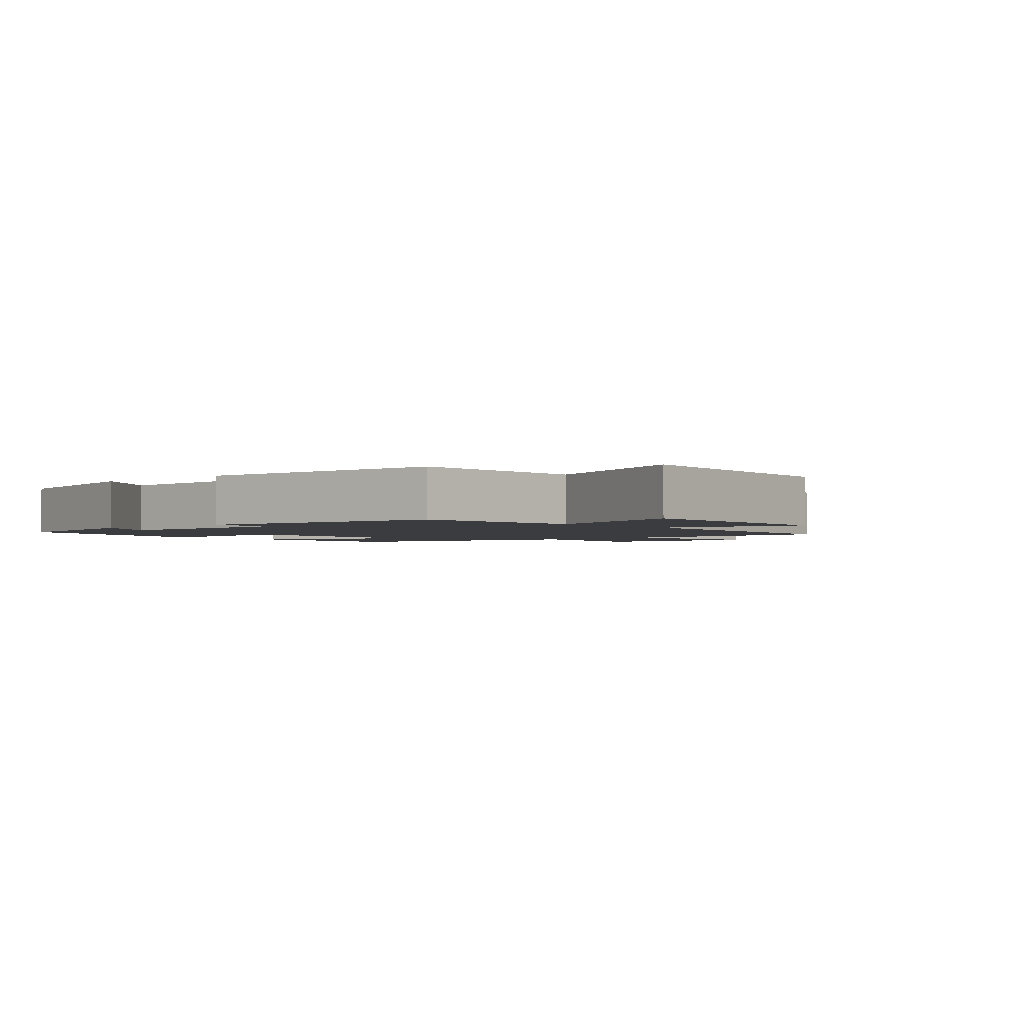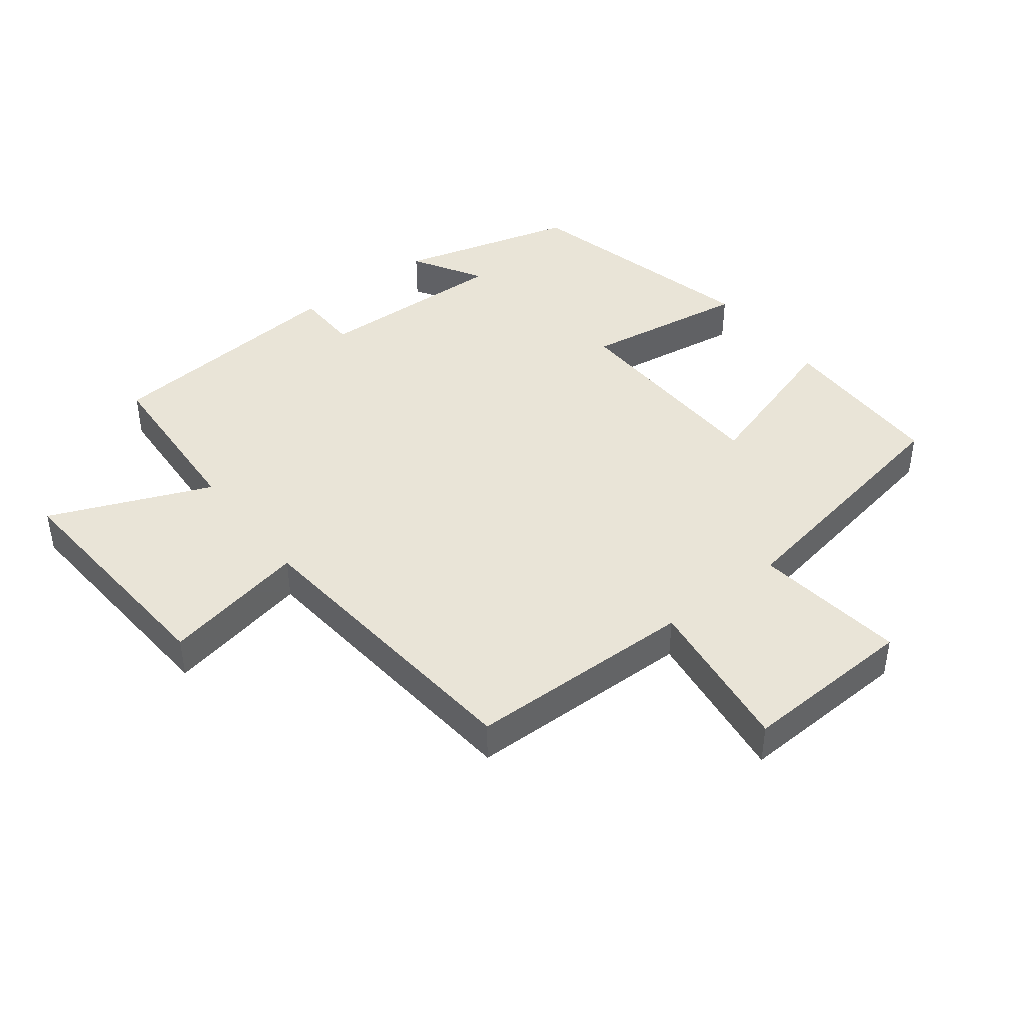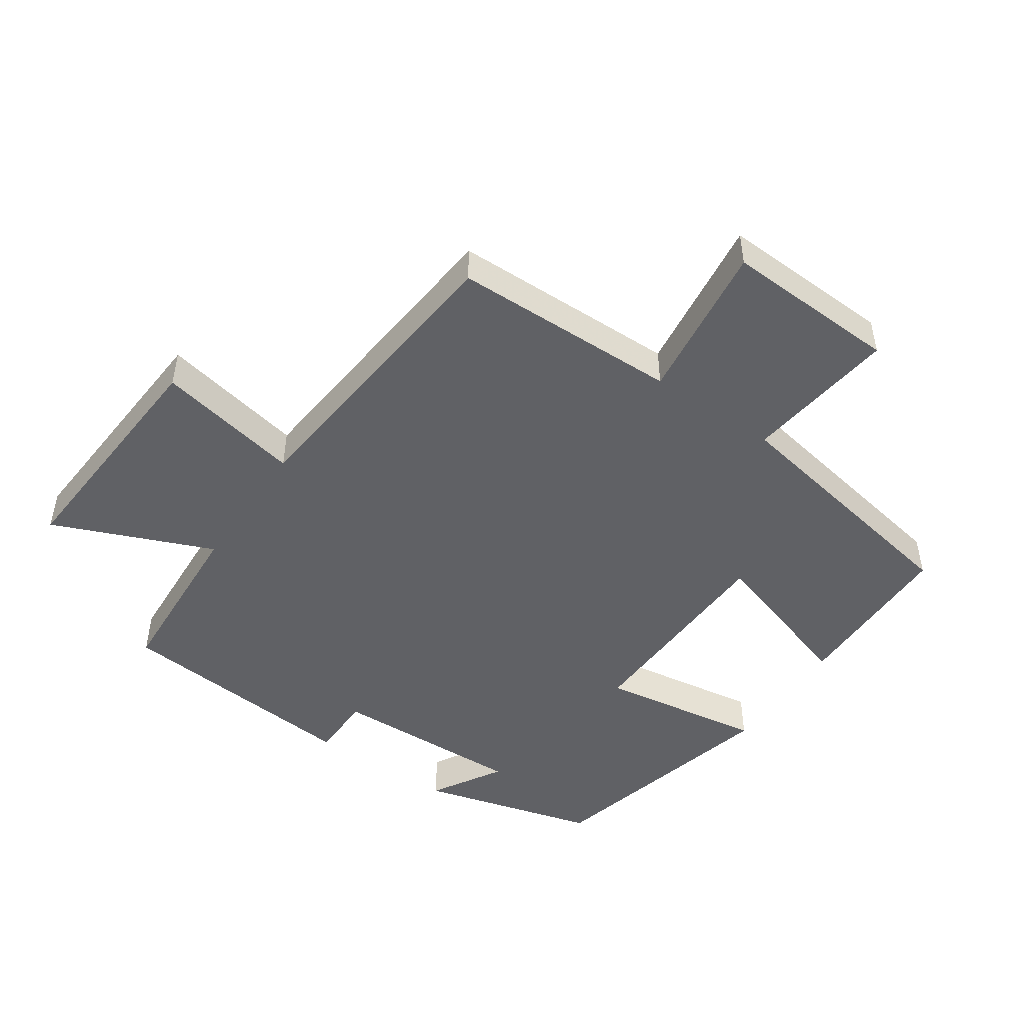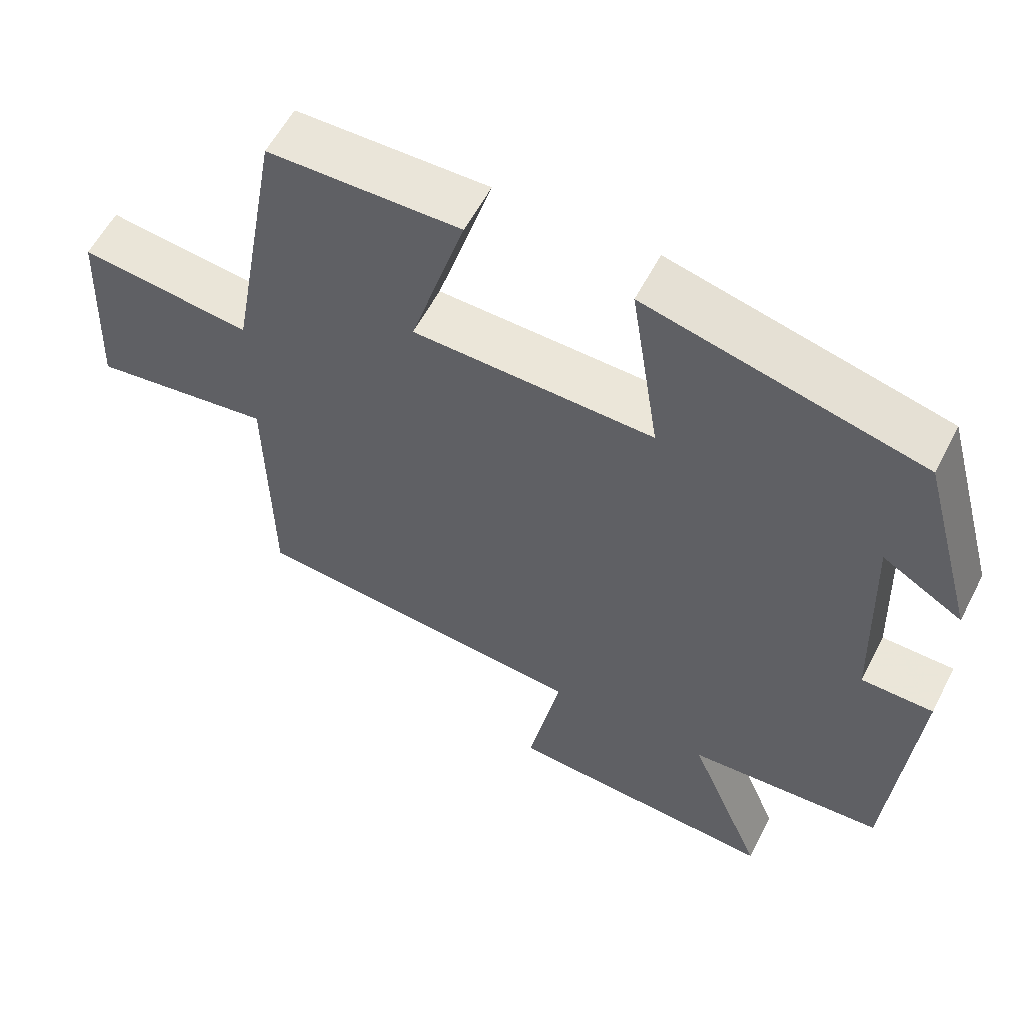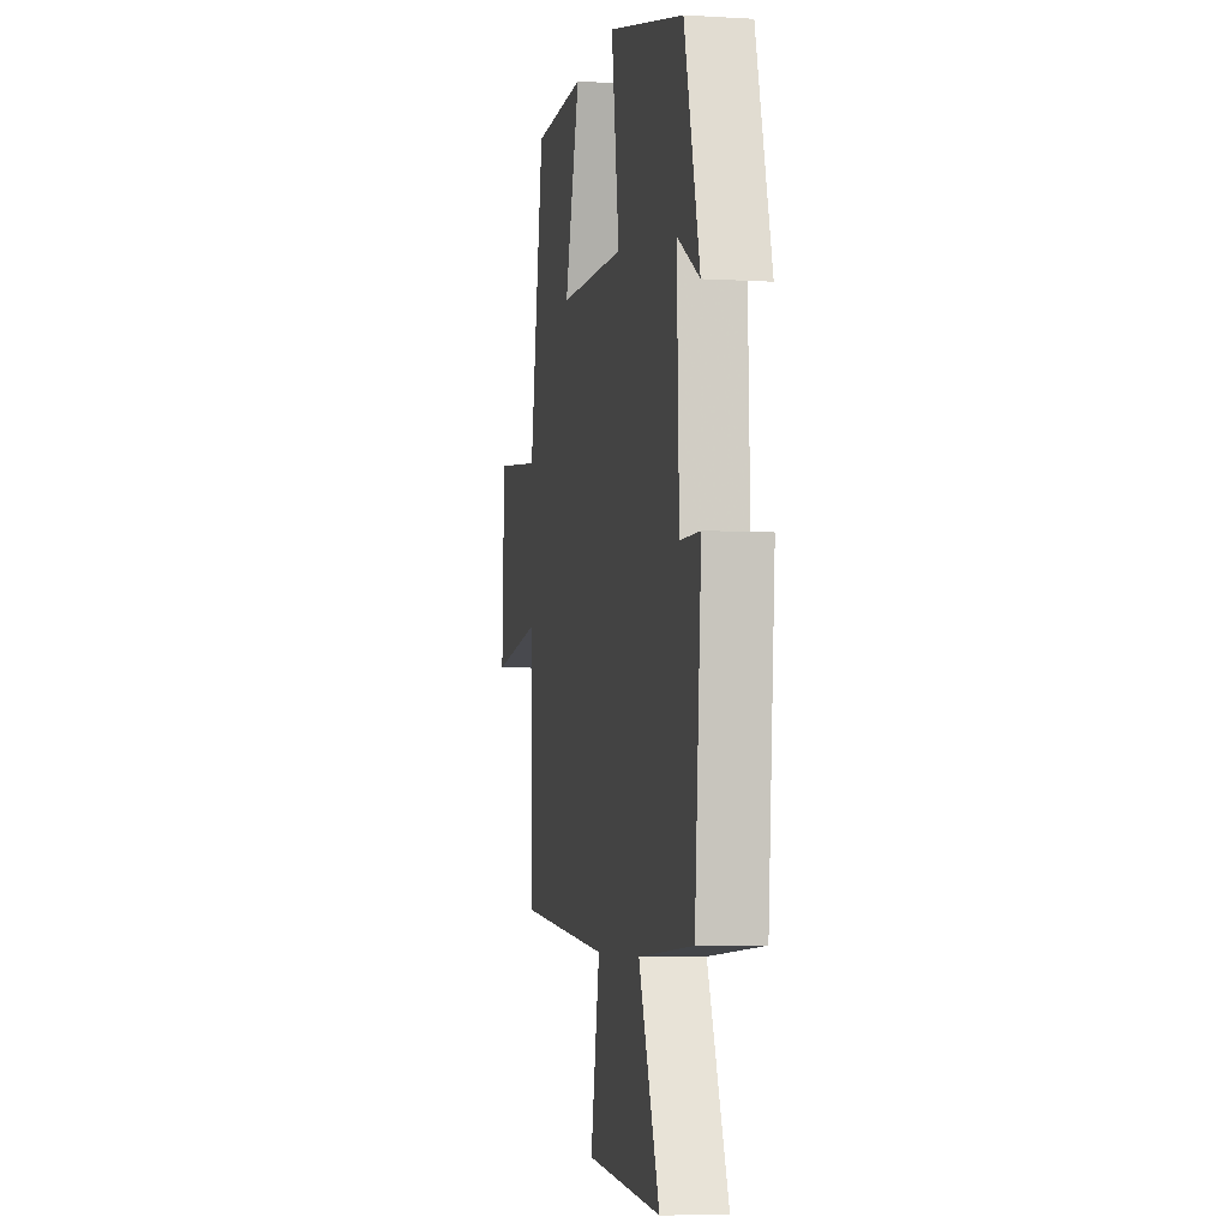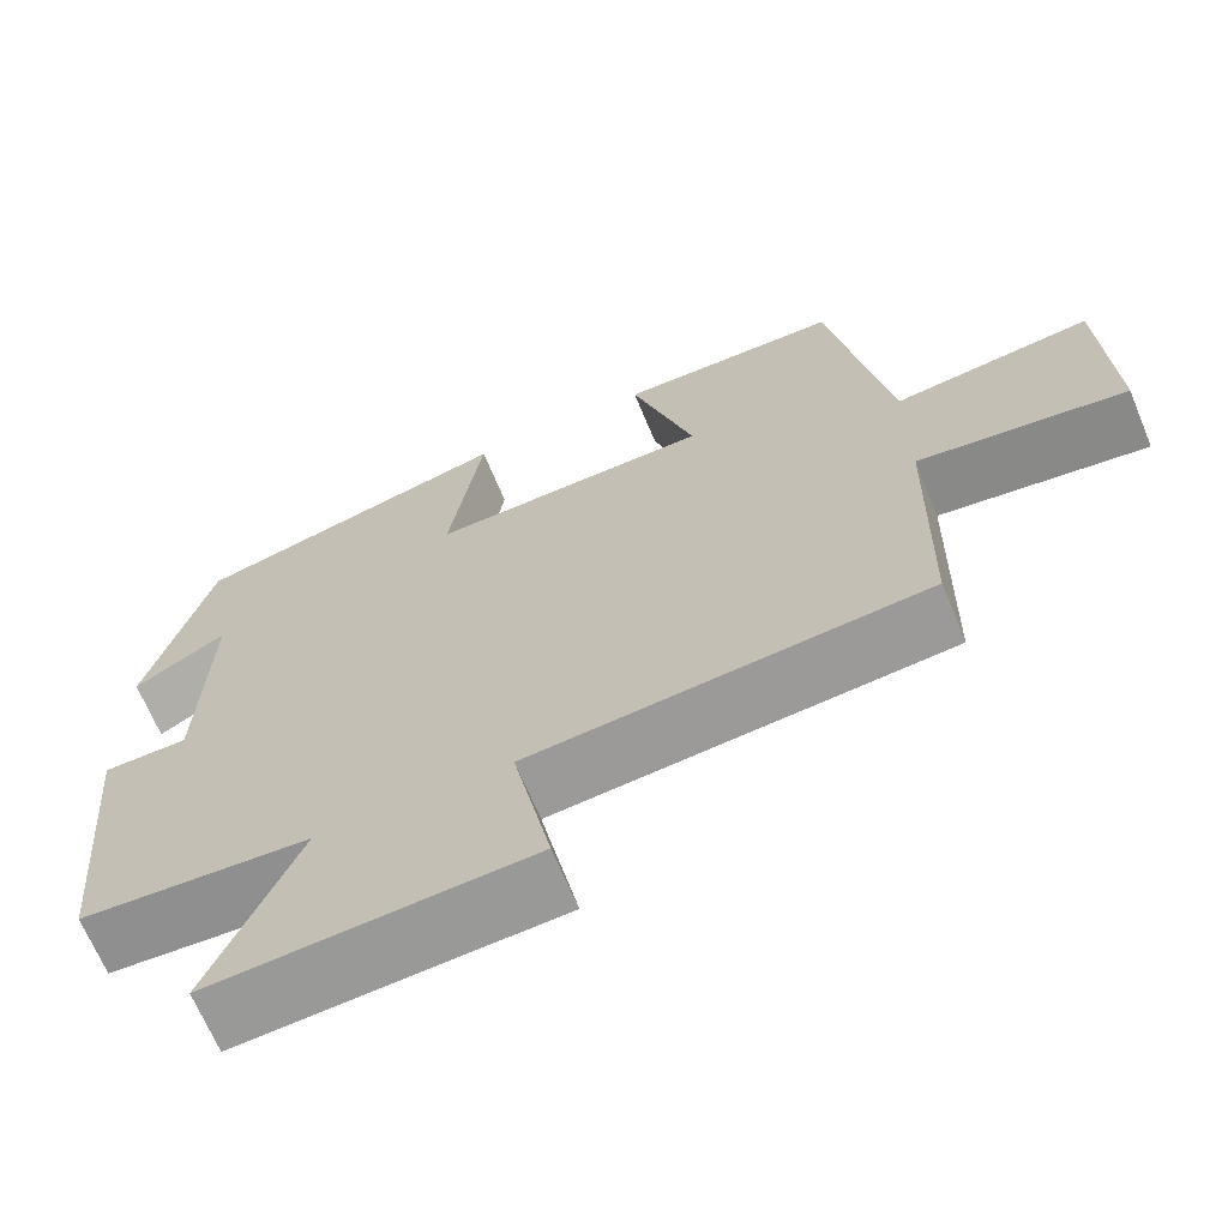
<metadata>
{"format":"obj","ext":"obj","renderer":"f3d","projection":"perspective","resolution":1024,"background":"white","views":[{"elev":-2.1,"azim":130.7,"up":"+Y"},{"elev":42.9,"azim":-127.8,"up":"+Y"},{"elev":-48.2,"azim":-124.5,"up":"+Y"},{"elev":57.9,"azim":27.1,"up":"+Z"},{"elev":-5.2,"azim":79.4,"up":"+Z"},{"elev":-67.1,"azim":-157.5,"up":"+Z"}]}
</metadata>
<code>
v 0.425 0.07 0.407
v 0.5 0.07 0.134
v 0.391 0.07 0.198
v 0.401 0.07 -0.1
v 0.5 0.07 -0.102
v 0.467 0.07 -0.484
v 0.198 0.07 -0.5
v 0.301 0.07 -0.747
v -0.073 0.07 -0.723
v -0.028 0.07 -0.5
v -0.494 0.07 -0.457
v -0.5 0.07 -0.106
v -0.746 0.07 -0.139
v -0.734 0.07 0.129
v -0.5 0.07 0.1
v -0.429 0.07 0.497
v -0.167 0.07 0.5
v -0.242 0.07 0.257
v 0.088 0.07 0.247
v 0.049 0.07 0.5
v 0.425 0 0.407
v 0.5 0 0.134
v 0.391 0 0.198
v 0.401 0 -0.1
v 0.5 0 -0.102
v 0.467 0 -0.484
v 0.198 0 -0.5
v 0.301 0 -0.747
v -0.073 0 -0.723
v -0.028 0 -0.5
v -0.494 0 -0.457
v -0.5 0 -0.106
v -0.746 0 -0.139
v -0.734 0 0.129
v -0.5 0 0.1
v -0.429 0 0.497
v -0.167 0 0.5
v -0.242 0 0.257
v 0.088 0 0.247
v 0.049 0 0.5
f 19 20 1
f 15 16 17 18
f 15 18 19
f 12 13 14 15
f 10 11 12 15
f 10 15 19
f 7 8 9 10
f 4 5 6 7
f 3 4 7 10
f 1 2 3
f 1 3 10 19
f 21 40 39
f 38 37 36 35
f 39 38 35
f 35 34 33 32
f 35 32 31 30
f 39 35 30
f 30 29 28 27
f 27 26 25 24
f 30 27 24 23
f 23 22 21
f 39 30 23 21
f 1 21 22 2
f 2 22 23 3
f 3 23 24 4
f 4 24 25 5
f 5 25 26 6
f 6 26 27 7
f 7 27 28 8
f 8 28 29 9
f 9 29 30 10
f 10 30 31 11
f 11 31 32 12
f 12 32 33 13
f 13 33 34 14
f 14 34 35 15
f 15 35 36 16
f 16 36 37 17
f 17 37 38 18
f 18 38 39 19
f 19 39 40 20
f 20 40 21 1

</code>
